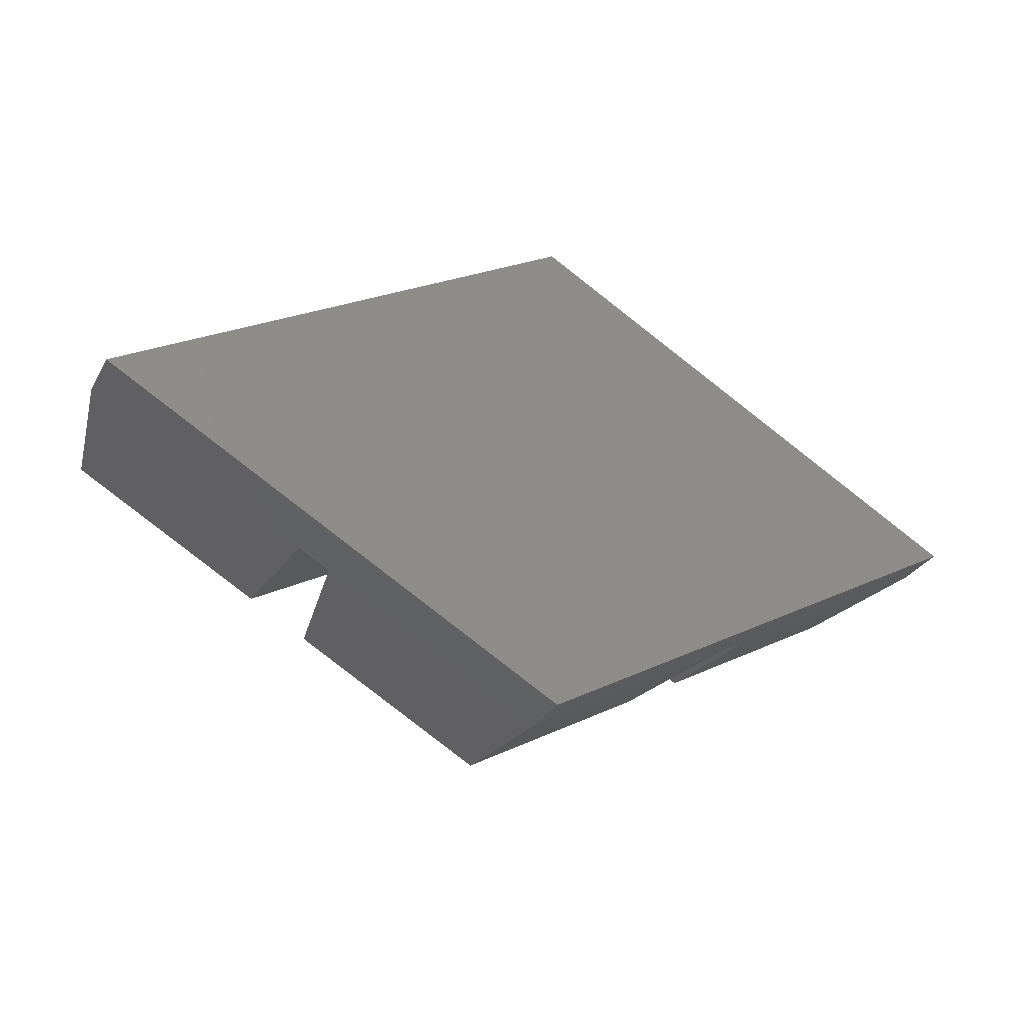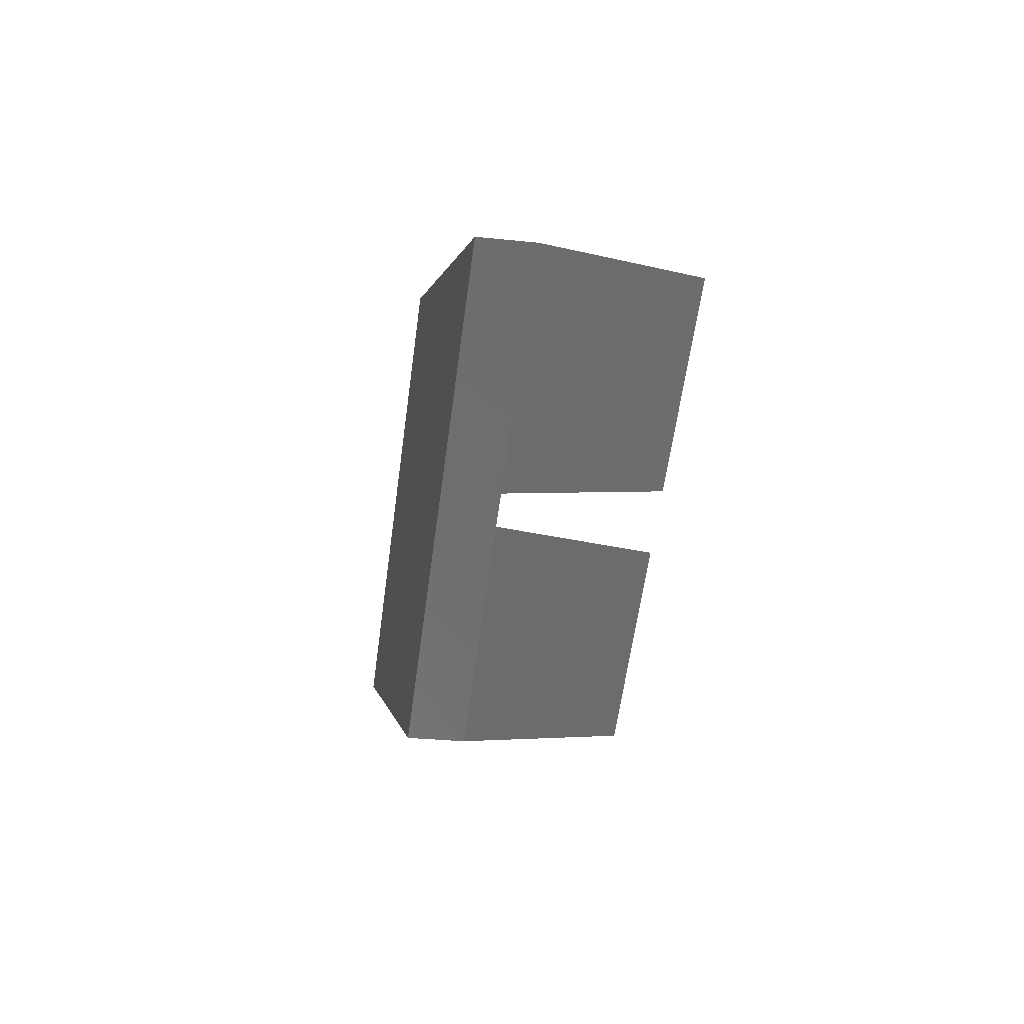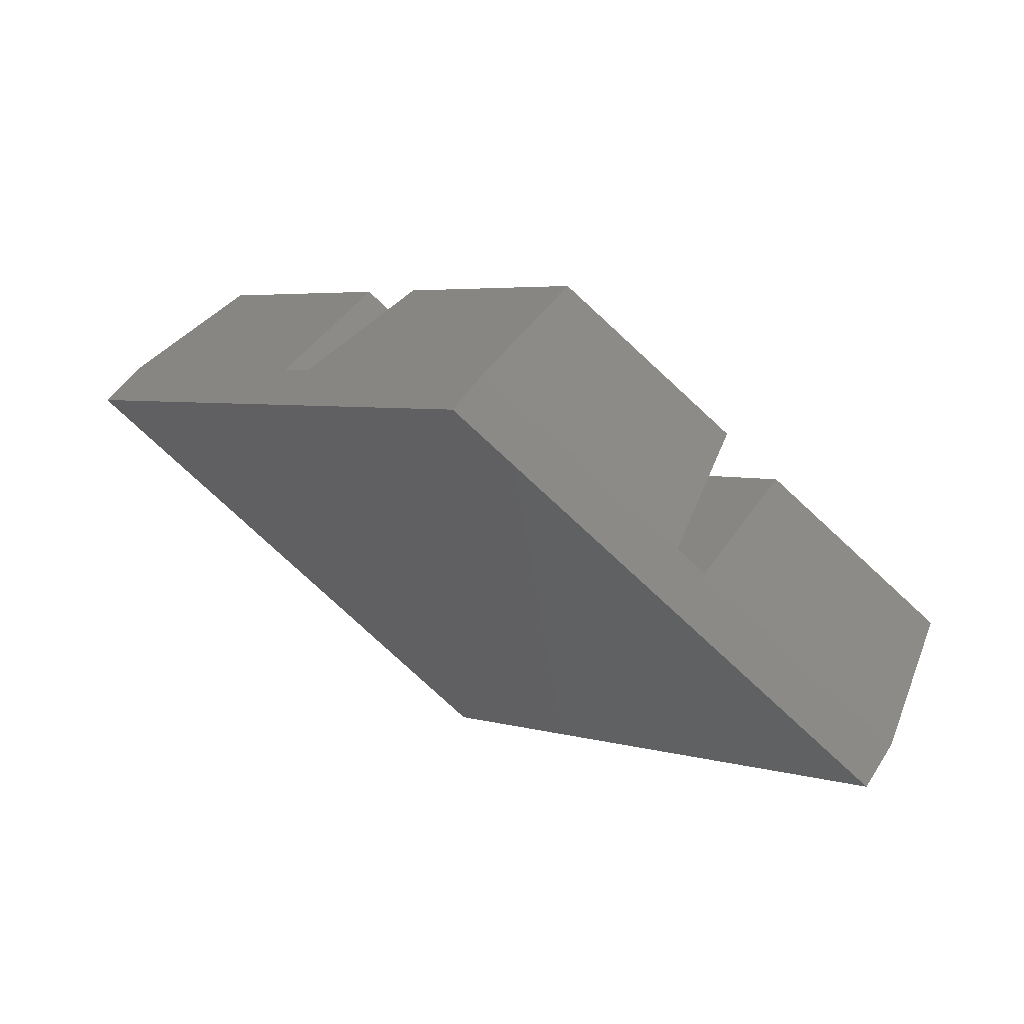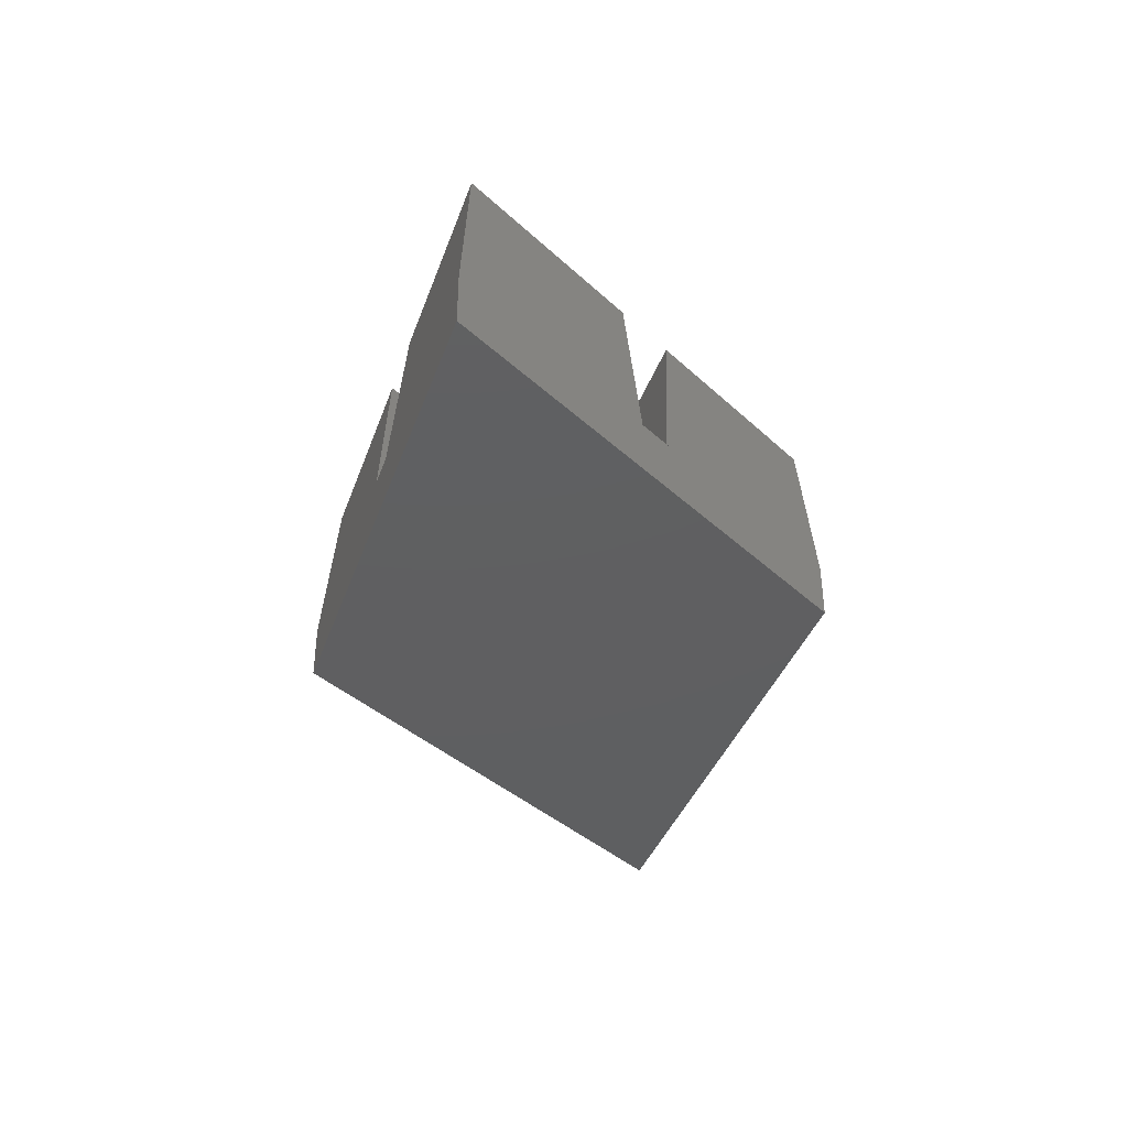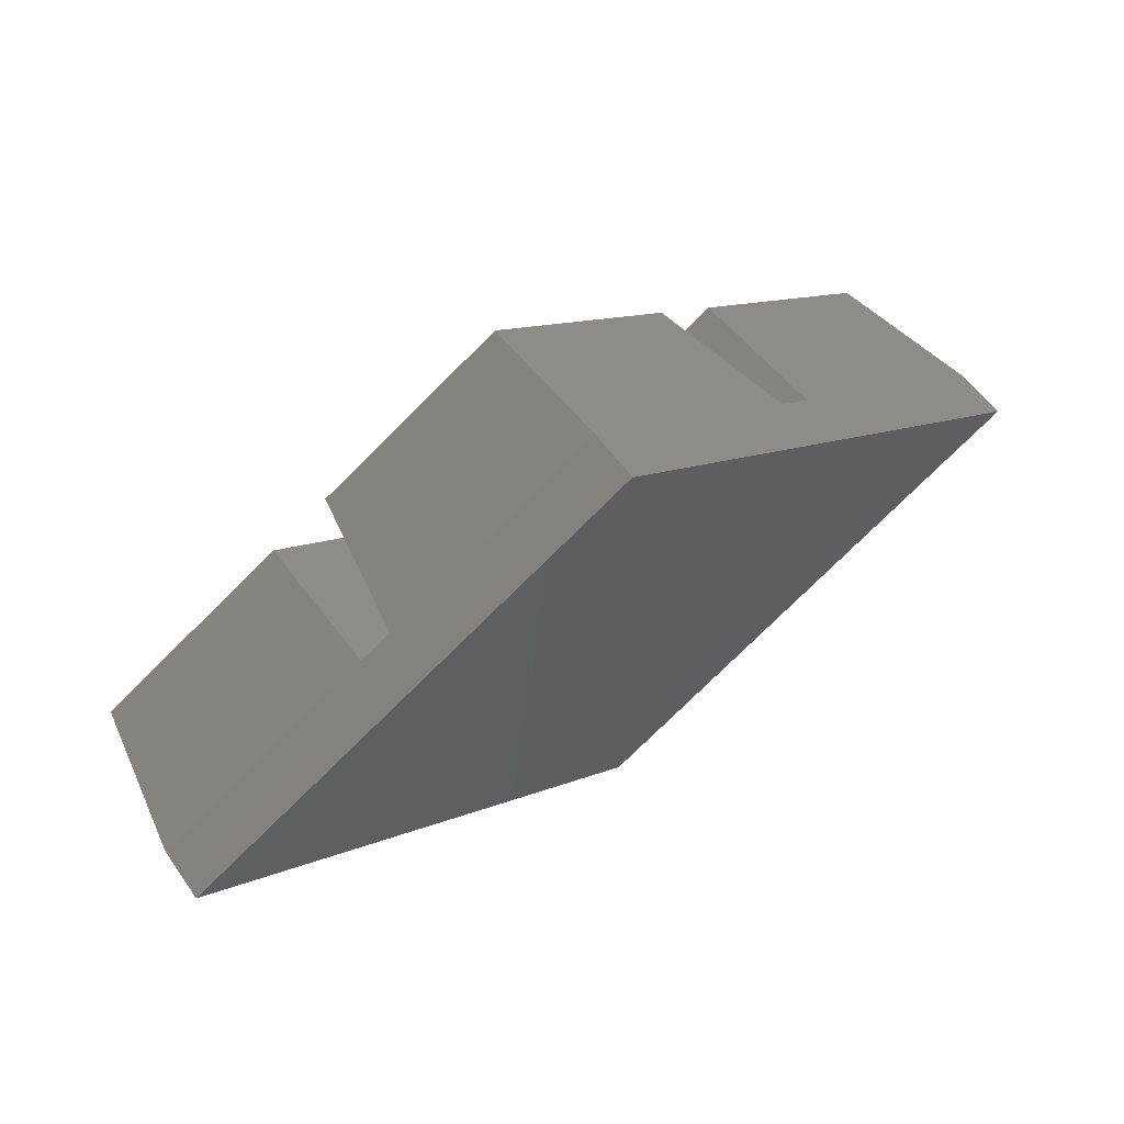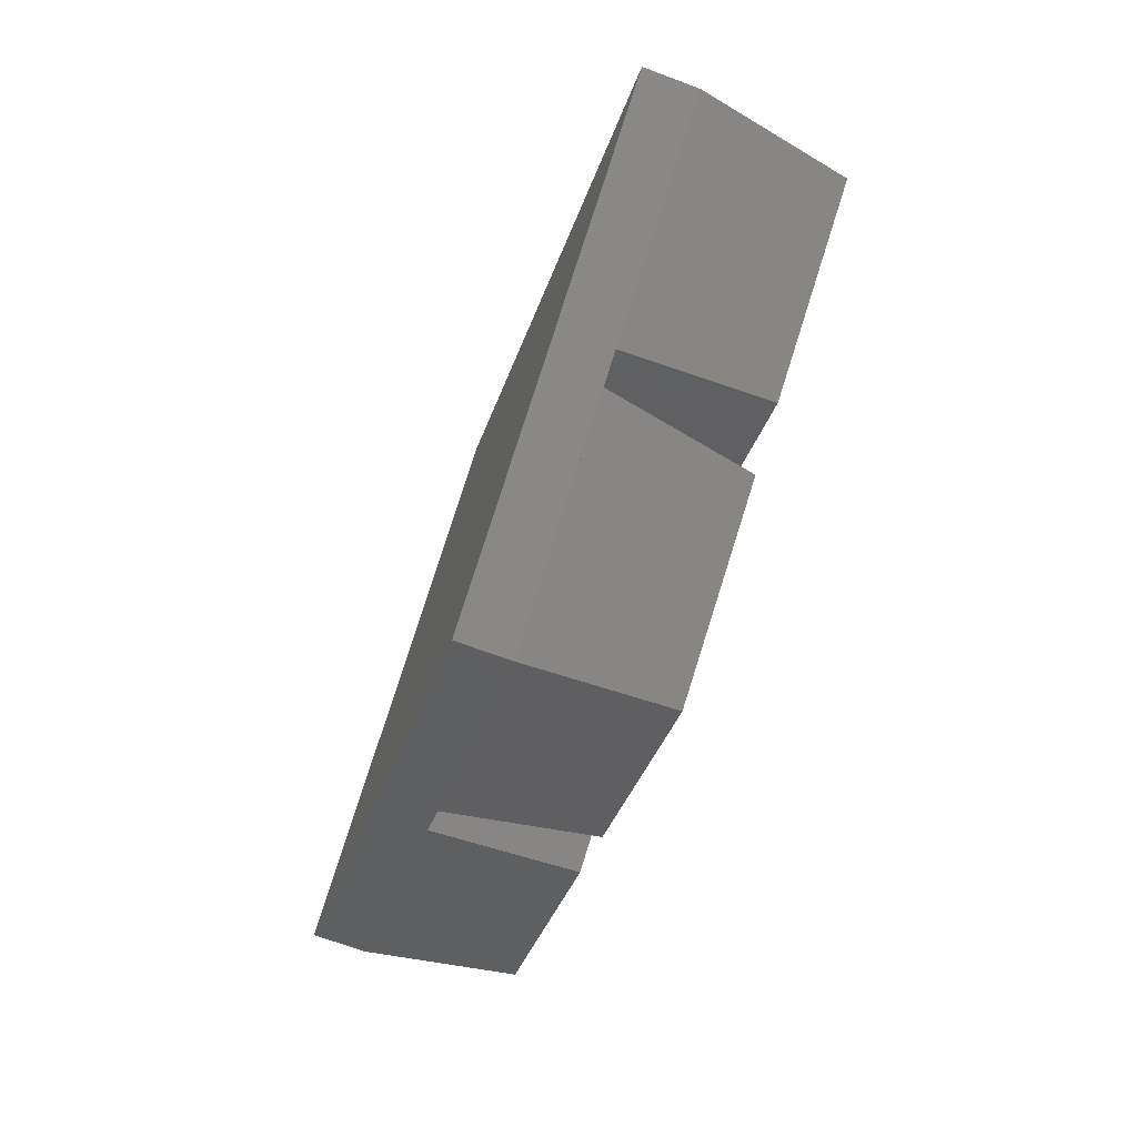
<metadata>
{"format":"stl","ext":"stl","renderer":"f3d","projection":"perspective","resolution":1024,"background":"white","views":[{"elev":-29.7,"azim":155.4,"up":"+Y"},{"elev":-29.6,"azim":-98.8,"up":"+Y"},{"elev":51.8,"azim":-148.0,"up":"+Y"},{"elev":-38.8,"azim":101.2,"up":"+Z"},{"elev":57.4,"azim":145.1,"up":"+Y"},{"elev":-69.3,"azim":-110.4,"up":"+Y"}]}
</metadata>
<code>
# stl→obj: 36 verts, 68 faces
v 916.7 -1408 10.32
v 916.7 -1396 10.32
v 905.9 -1402 10.32
v 927.6 -1402 10.32
v 891.7 -1394 10.32
v 902.5 -1387 1.587
v 890.1 -1394 1.587
v 902.5 -1388 10.32
v 900.8 -1402 1.587
v 888.3 -1408 10.32
v 888.3 -1409 1.587
v 899.2 -1402 10.32
v 902.5 -1400 10.32
v 902.5 -1401 1.587
v 913.4 -1394 10.32
v 915 -1394 1.587
v 888.3 -1396 10.32
v 888.3 -1395 1.587
v 902.5 -1416 10.32
v 890.1 -1410 1.587
v 902.5 -1417 1.587
v 891.7 -1410 10.32
v 904.3 -1402 1.587
v 916.7 -1409 1.587
v 916.7 -1395 1.587
v 902.5 -1403 1.587
v 915 -1410 1.587
v 929.2 -1402 1.587
v 877.5 -1402 10.32
v 875.9 -1402 1.587
v 902.5 -1404 10.32
v 913.4 -1410 10.32
v 902.5 -1387 -1.587
v 902.5 -1417 -1.587
v 875.9 -1402 -1.587
v 929.2 -1402 -1.587
f 1 2 3
f 2 1 4
f 5 6 7
f 6 5 8
f 9 10 11
f 10 9 12
f 13 7 14
f 7 13 5
f 13 8 5
f 8 13 15
f 16 13 14
f 13 16 15
f 17 9 18
f 9 17 12
f 19 20 21
f 20 19 22
f 8 16 6
f 16 8 15
f 1 23 24
f 23 1 3
f 3 25 23
f 25 3 2
f 20 9 11
f 9 20 26
f 9 7 18
f 7 9 14
f 14 9 26
f 14 26 27
f 14 27 23
f 23 27 24
f 23 16 14
f 16 23 25
f 2 28 25
f 28 2 4
f 10 17 29
f 17 10 12
f 29 18 30
f 18 29 17
f 31 27 26
f 27 31 32
f 33 34 35
f 34 33 36
f 19 31 22
f 31 19 32
f 33 28 36
f 28 33 6
f 28 6 16
f 28 16 25
f 28 24 36
f 36 21 34
f 21 36 24
f 21 24 27
f 20 11 21
f 21 35 34
f 35 21 11
f 35 11 30
f 10 30 11
f 30 10 29
f 30 33 35
f 33 30 6
f 6 30 18
f 6 18 7
f 27 19 21
f 19 27 32
f 22 26 20
f 26 22 31
f 28 1 24
f 1 28 4

</code>
